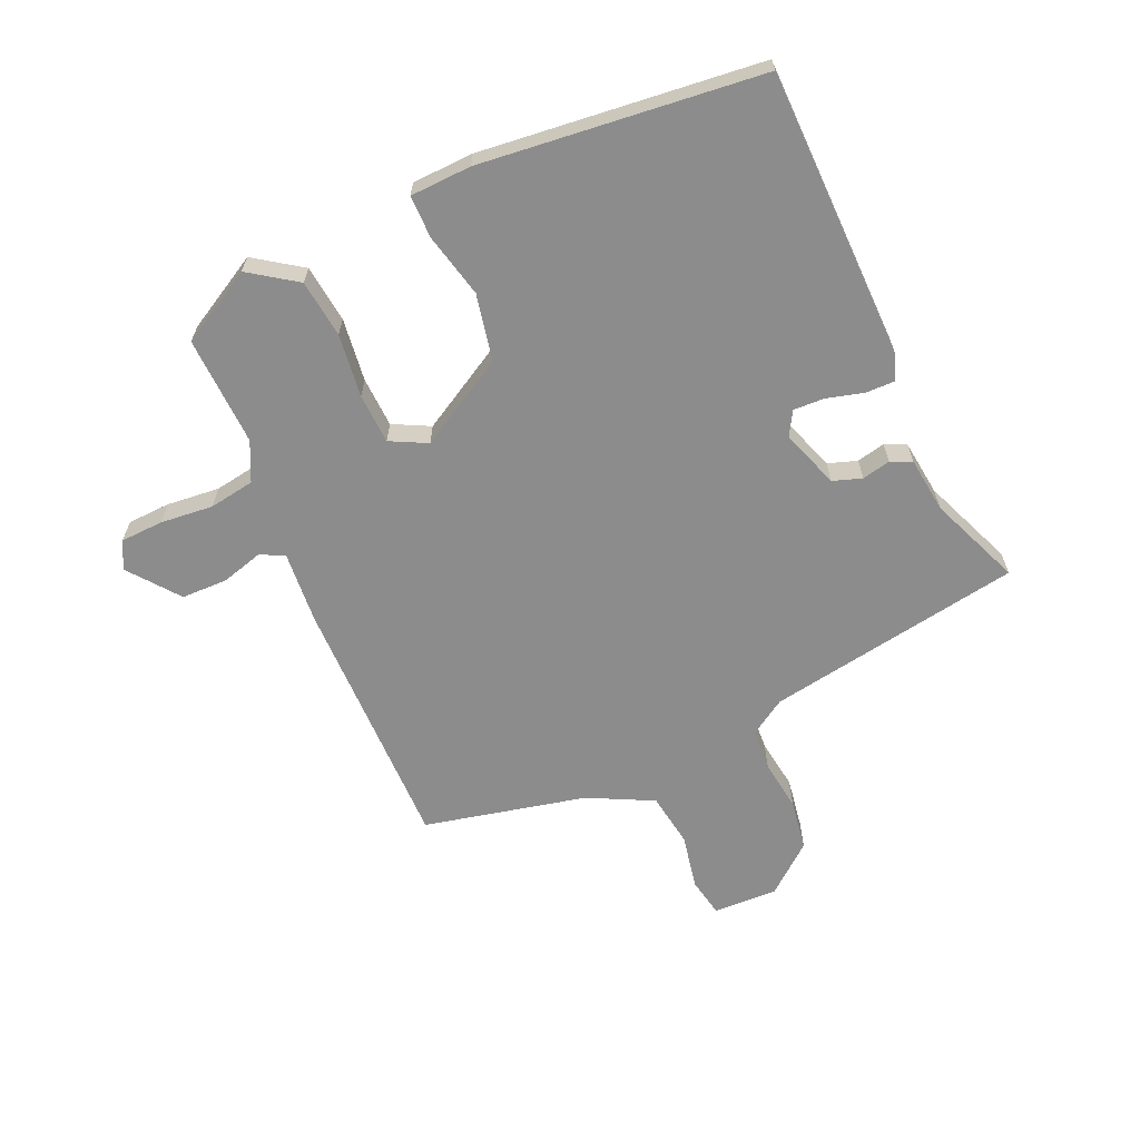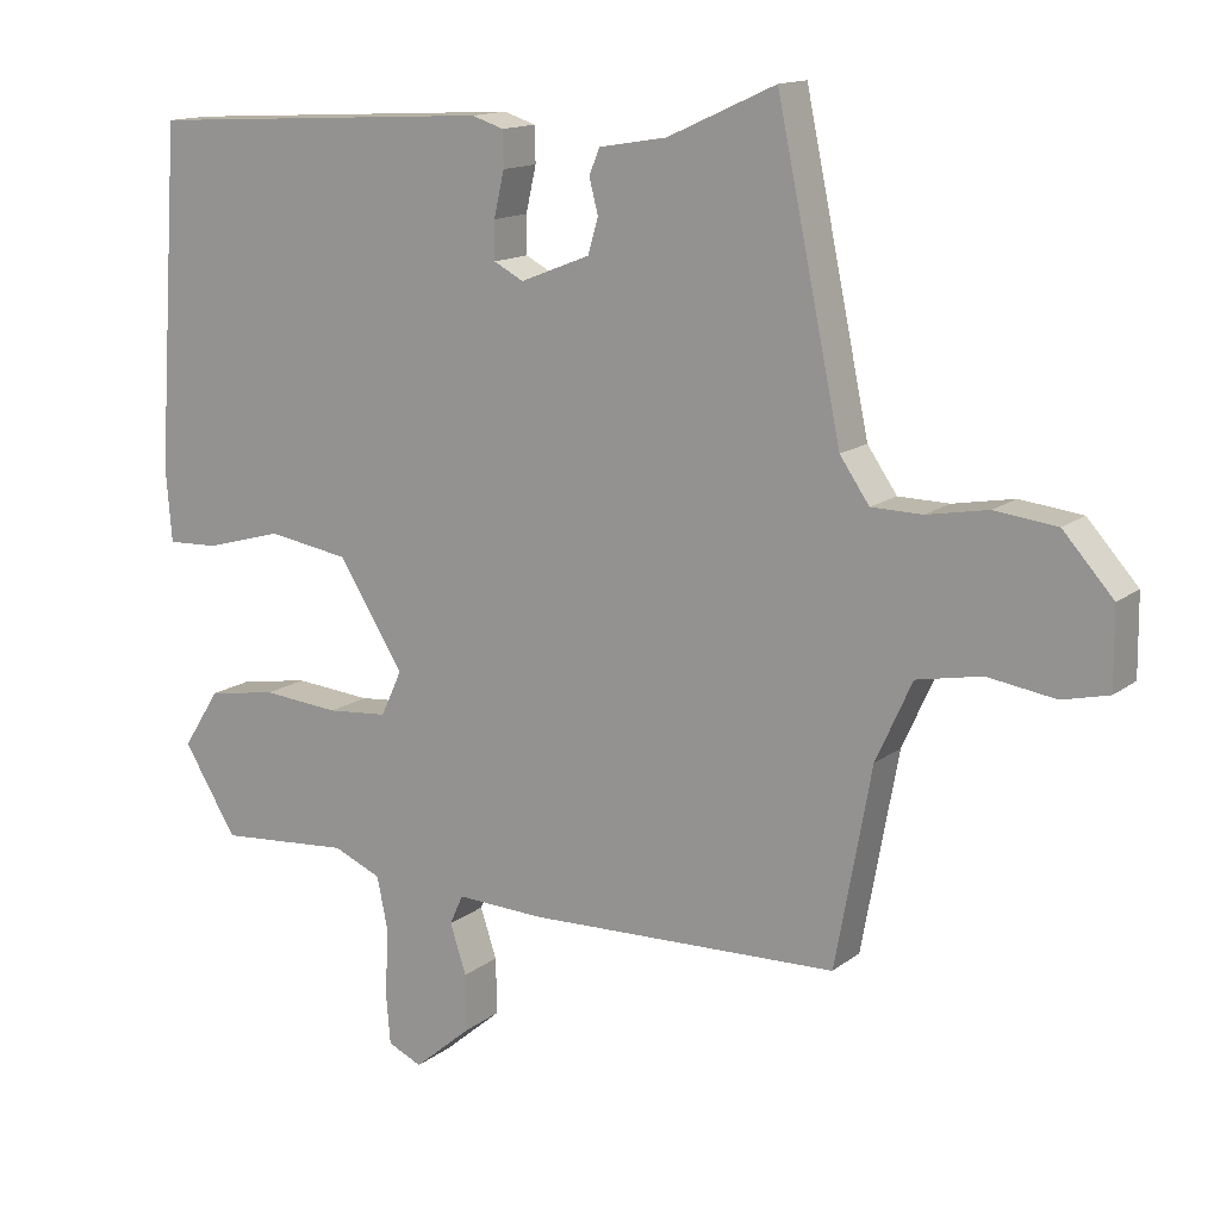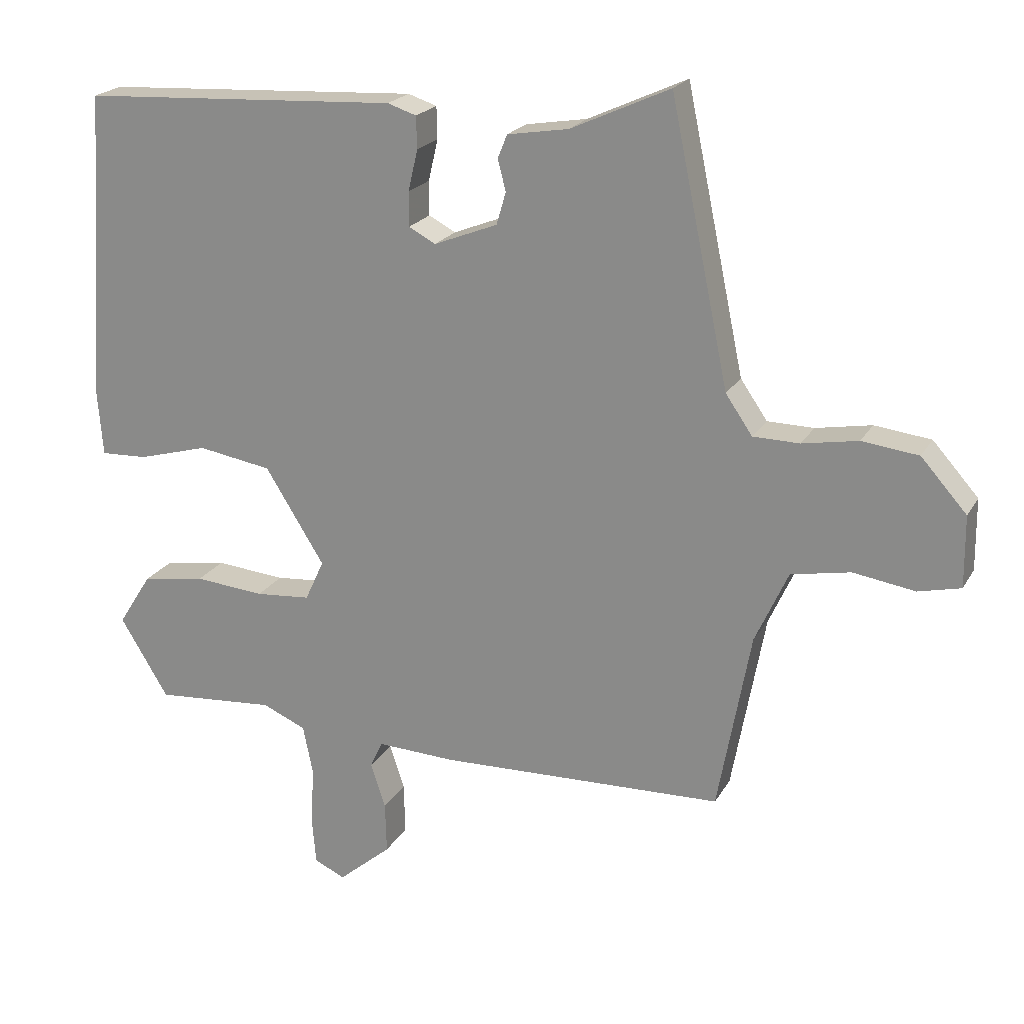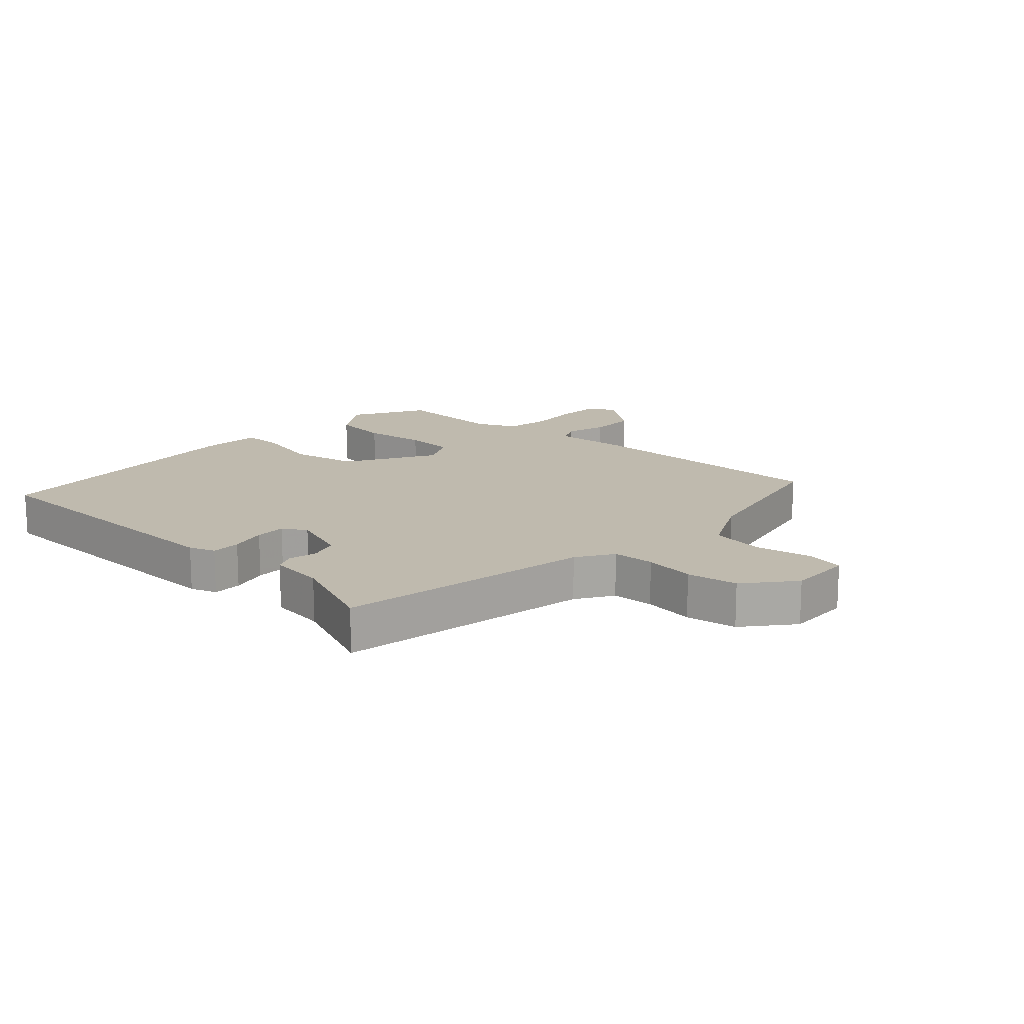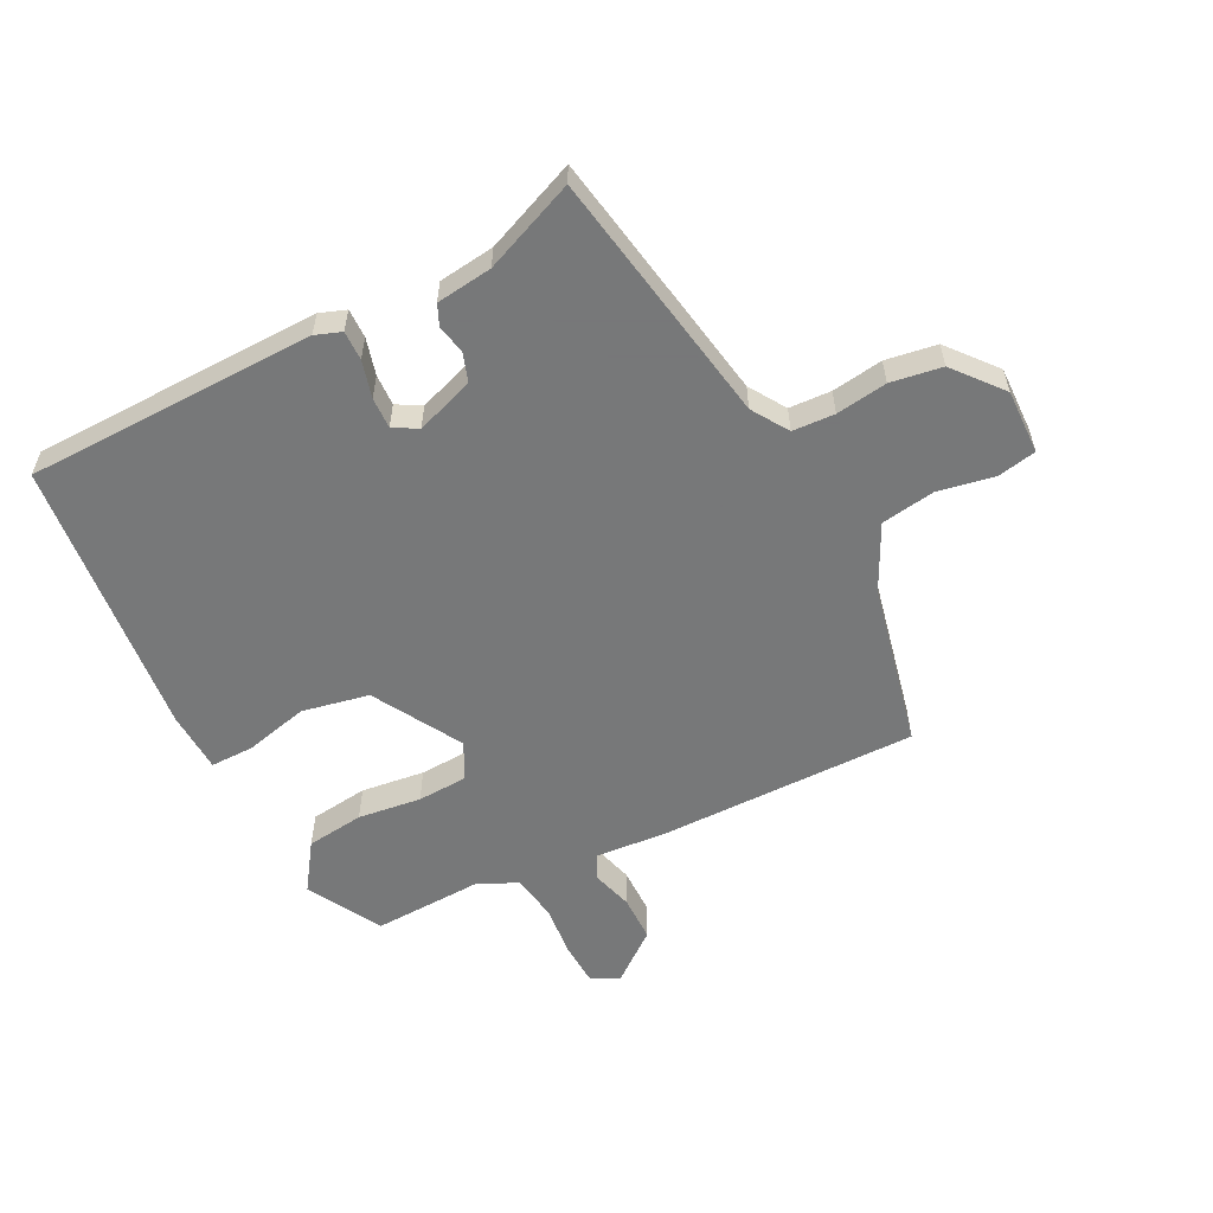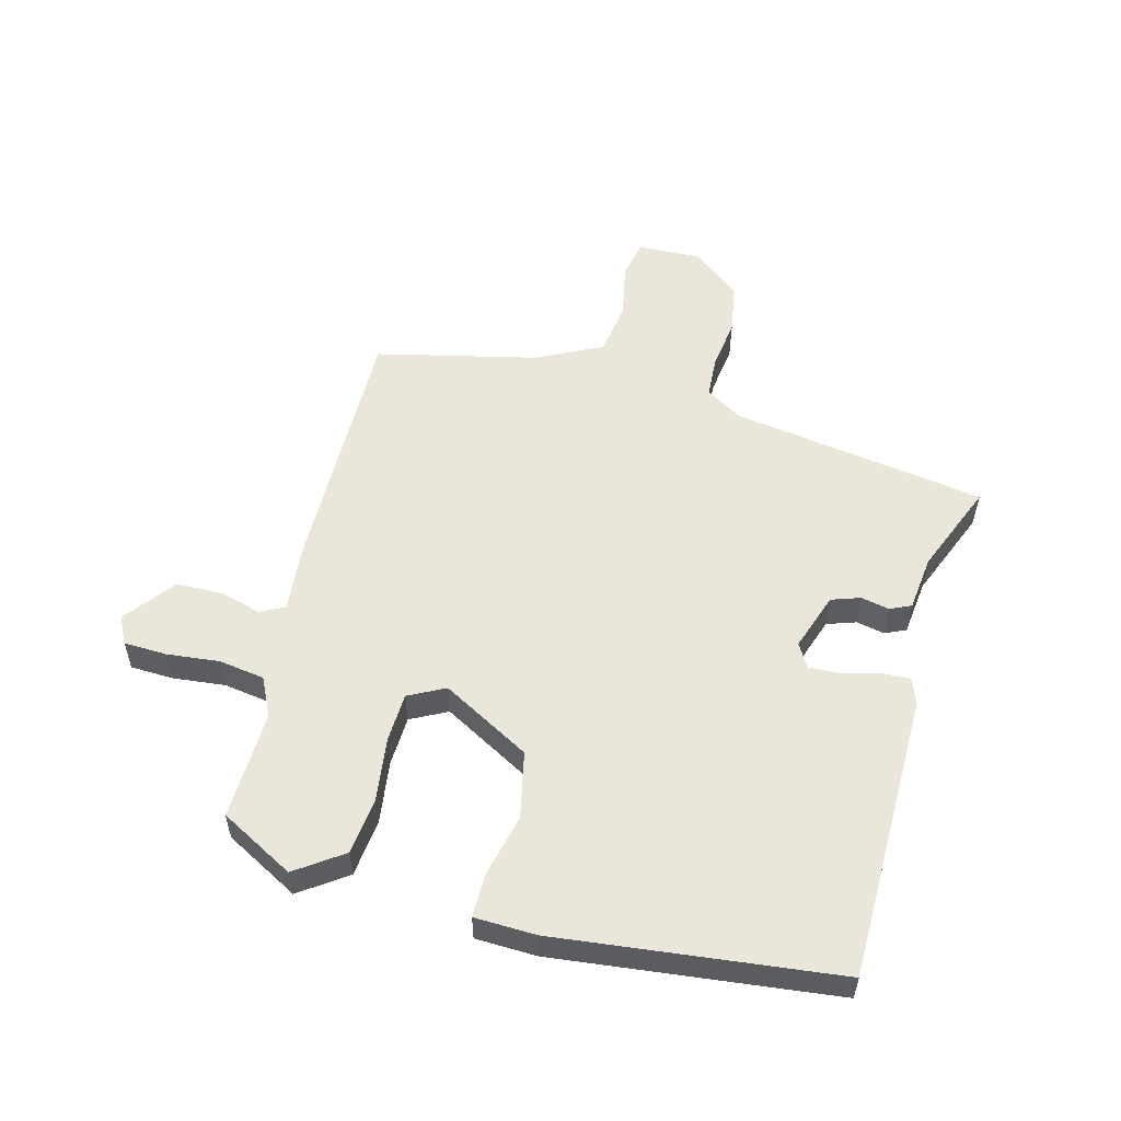
<metadata>
{"format":"obj","ext":"obj","renderer":"f3d","projection":"perspective","resolution":1024,"background":"white","views":[{"elev":-64.3,"azim":-68.4,"up":"+Y"},{"elev":14.1,"azim":32.0,"up":"+Z"},{"elev":21.1,"azim":22.3,"up":"+Z"},{"elev":15.5,"azim":40.6,"up":"+Y"},{"elev":-57.3,"azim":24.9,"up":"+Y"},{"elev":54.7,"azim":-77.9,"up":"+Y"}]}
</metadata>
<code>
v 0.467 0.07 -0.515
v 0.045 0.07 -0.528
v -0.073 0.07 -0.523
v -0.091 0.07 -0.563
v -0.069 0.07 -0.63
v -0.067 0.07 -0.706
v -0.146 0.07 -0.773
v -0.192 0.07 -0.752
v -0.198 0.07 -0.682
v -0.193 0.07 -0.595
v -0.208 0.07 -0.521
v -0.273 0.07 -0.493
v -0.452 0.07 -0.507
v -0.524 0.07 -0.389
v -0.474 0.07 -0.31
v -0.38 0.07 -0.295
v -0.276 0.07 -0.304
v -0.194 0.07 -0.297
v -0.166 0.07 -0.236
v -0.254 0.07 -0.095
v -0.364 0.07 -0.077
v -0.468 0.07 -0.106
v -0.538 0.07 -0.109
v -0.546 0.07 -0.009
v -0.515 0.07 0.451
v -0.042 0.07 0.477
v 0.001 0.07 0.463
v 0.002 0.07 0.415
v -0.012 0.07 0.354
v -0.012 0.07 0.303
v 0.028 0.07 0.282
v 0.122 0.07 0.319
v 0.136 0.07 0.367
v 0.124 0.07 0.413
v 0.138 0.07 0.448
v 0.229 0.07 0.463
v 0.376 0.07 0.53
v 0.463 0.07 0.115
v 0.503 0.07 0.057
v 0.572 0.07 0.056
v 0.655 0.07 0.071
v 0.739 0.07 0.061
v 0.807 0.07 -0.015
v 0.808 0.07 -0.121
v 0.745 0.07 -0.136
v 0.653 0.07 -0.122
v 0.565 0.07 -0.139
v 0.516 0.07 -0.247
v 0.467 0 -0.515
v 0.045 0 -0.528
v -0.073 0 -0.523
v -0.091 0 -0.563
v -0.069 0 -0.63
v -0.067 0 -0.706
v -0.146 0 -0.773
v -0.192 0 -0.752
v -0.198 0 -0.682
v -0.193 0 -0.595
v -0.208 0 -0.521
v -0.273 0 -0.493
v -0.452 0 -0.507
v -0.524 0 -0.389
v -0.474 0 -0.31
v -0.38 0 -0.295
v -0.276 0 -0.304
v -0.194 0 -0.297
v -0.166 0 -0.236
v -0.254 0 -0.095
v -0.364 0 -0.077
v -0.468 0 -0.106
v -0.538 0 -0.109
v -0.546 0 -0.009
v -0.515 0 0.451
v -0.042 0 0.477
v 0.001 0 0.463
v 0.002 0 0.415
v -0.012 0 0.354
v -0.012 0 0.303
v 0.028 0 0.282
v 0.122 0 0.319
v 0.136 0 0.367
v 0.124 0 0.413
v 0.138 0 0.448
v 0.229 0 0.463
v 0.376 0 0.53
v 0.463 0 0.115
v 0.503 0 0.057
v 0.572 0 0.056
v 0.655 0 0.071
v 0.739 0 0.061
v 0.807 0 -0.015
v 0.808 0 -0.121
v 0.745 0 -0.136
v 0.653 0 -0.122
v 0.565 0 -0.139
v 0.516 0 -0.247
f 43 44 45 46
f 43 46 47
f 40 41 42 43
f 39 40 43 47
f 38 39 47 48
f 36 37 38 48
f 33 34 35 36
f 32 33 36 48
f 26 27 28 29
f 26 29 30
f 25 26 30
f 24 25 30 31
f 21 22 23 24
f 20 21 24 31
f 14 15 16 17
f 12 13 14 17
f 11 12 17 18
f 10 11 18 19
f 8 9 10 19
f 4 5 6 7
f 4 7 8 19
f 48 1 2 3
f 31 32 48 3
f 19 20 31
f 3 4 19 31
f 94 93 92 91
f 95 94 91
f 91 90 89 88
f 95 91 88 87
f 96 95 87 86
f 96 86 85 84
f 84 83 82 81
f 96 84 81 80
f 77 76 75 74
f 78 77 74
f 78 74 73
f 79 78 73 72
f 72 71 70 69
f 79 72 69 68
f 65 64 63 62
f 65 62 61 60
f 66 65 60 59
f 67 66 59 58
f 67 58 57 56
f 55 54 53 52
f 67 56 55 52
f 51 50 49 96
f 51 96 80 79
f 79 68 67
f 79 67 52 51
f 1 49 50 2
f 2 50 51 3
f 3 51 52 4
f 4 52 53 5
f 5 53 54 6
f 6 54 55 7
f 7 55 56 8
f 8 56 57 9
f 9 57 58 10
f 10 58 59 11
f 11 59 60 12
f 12 60 61 13
f 13 61 62 14
f 14 62 63 15
f 15 63 64 16
f 16 64 65 17
f 17 65 66 18
f 18 66 67 19
f 19 67 68 20
f 20 68 69 21
f 21 69 70 22
f 22 70 71 23
f 23 71 72 24
f 24 72 73 25
f 25 73 74 26
f 26 74 75 27
f 27 75 76 28
f 28 76 77 29
f 29 77 78 30
f 30 78 79 31
f 31 79 80 32
f 32 80 81 33
f 33 81 82 34
f 34 82 83 35
f 35 83 84 36
f 36 84 85 37
f 37 85 86 38
f 38 86 87 39
f 39 87 88 40
f 40 88 89 41
f 41 89 90 42
f 42 90 91 43
f 43 91 92 44
f 44 92 93 45
f 45 93 94 46
f 46 94 95 47
f 47 95 96 48
f 48 96 49 1

</code>
